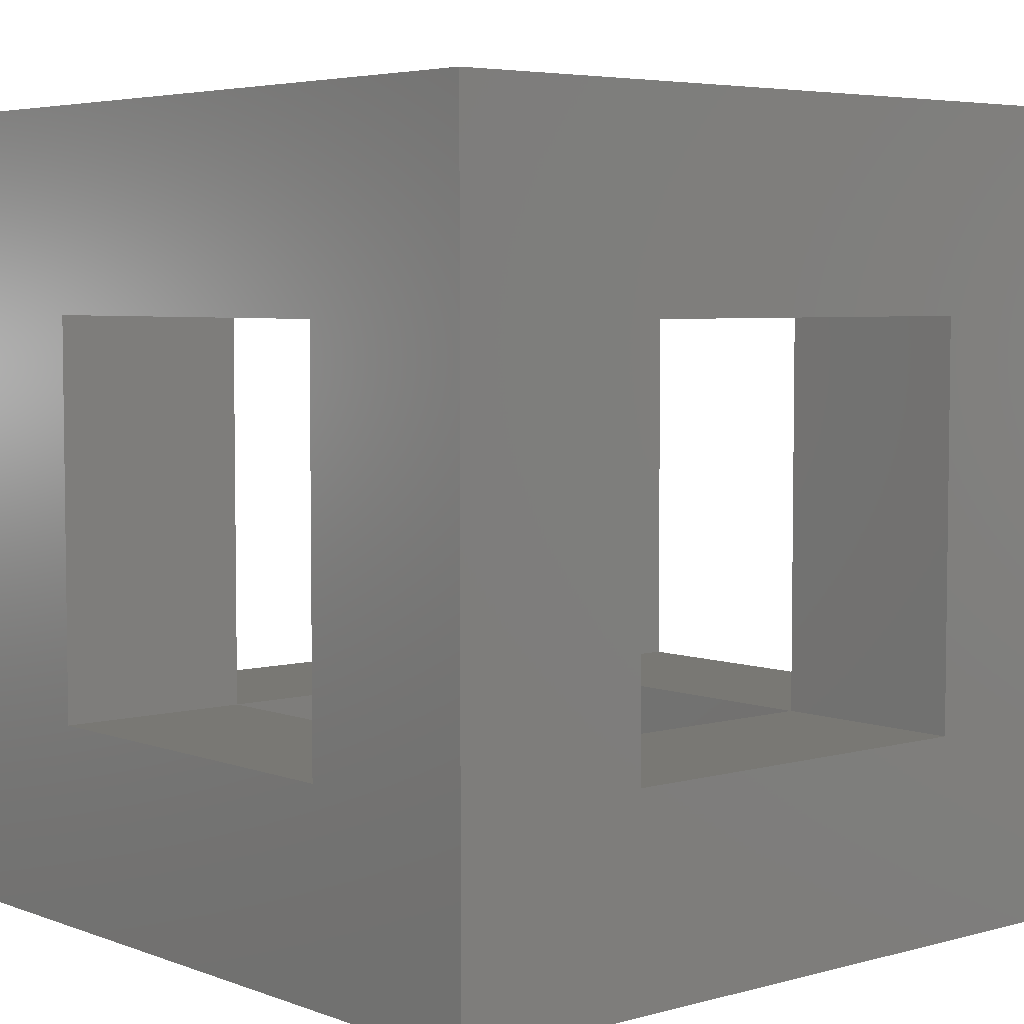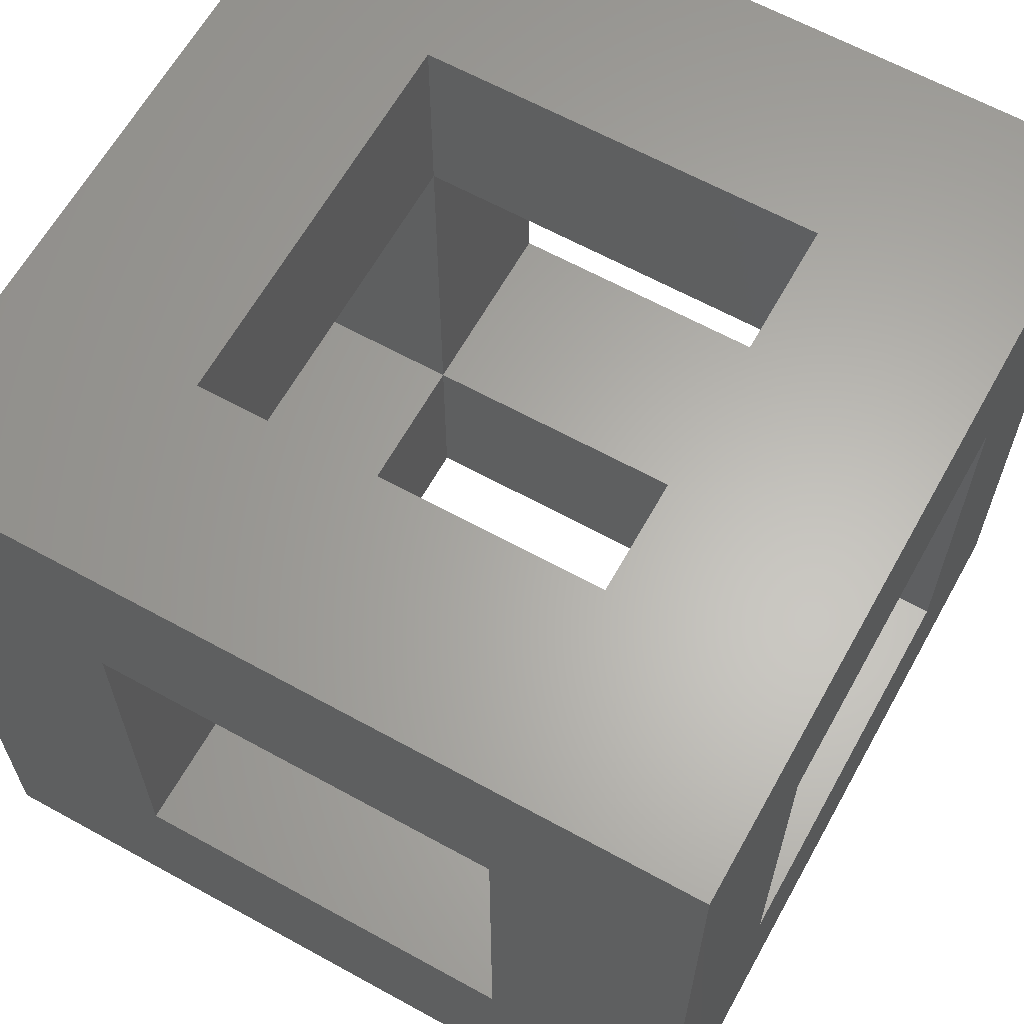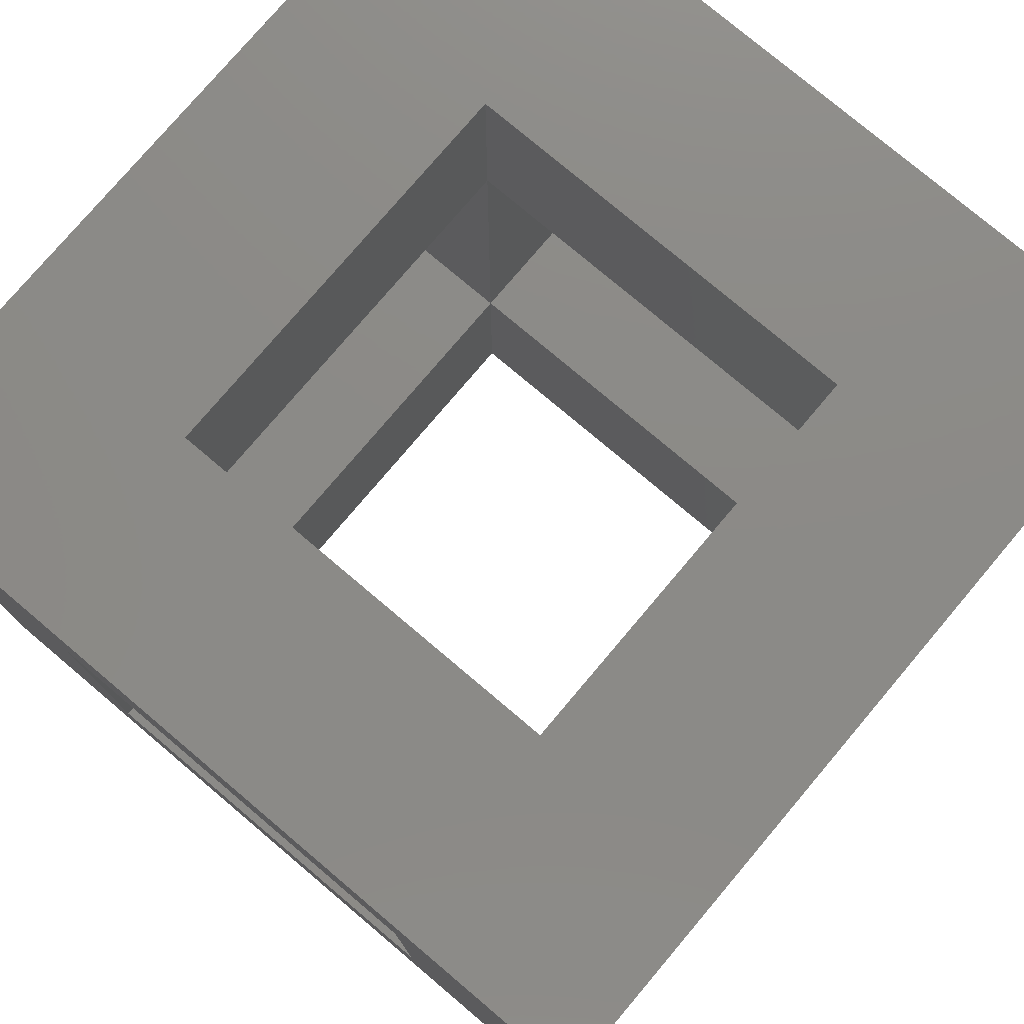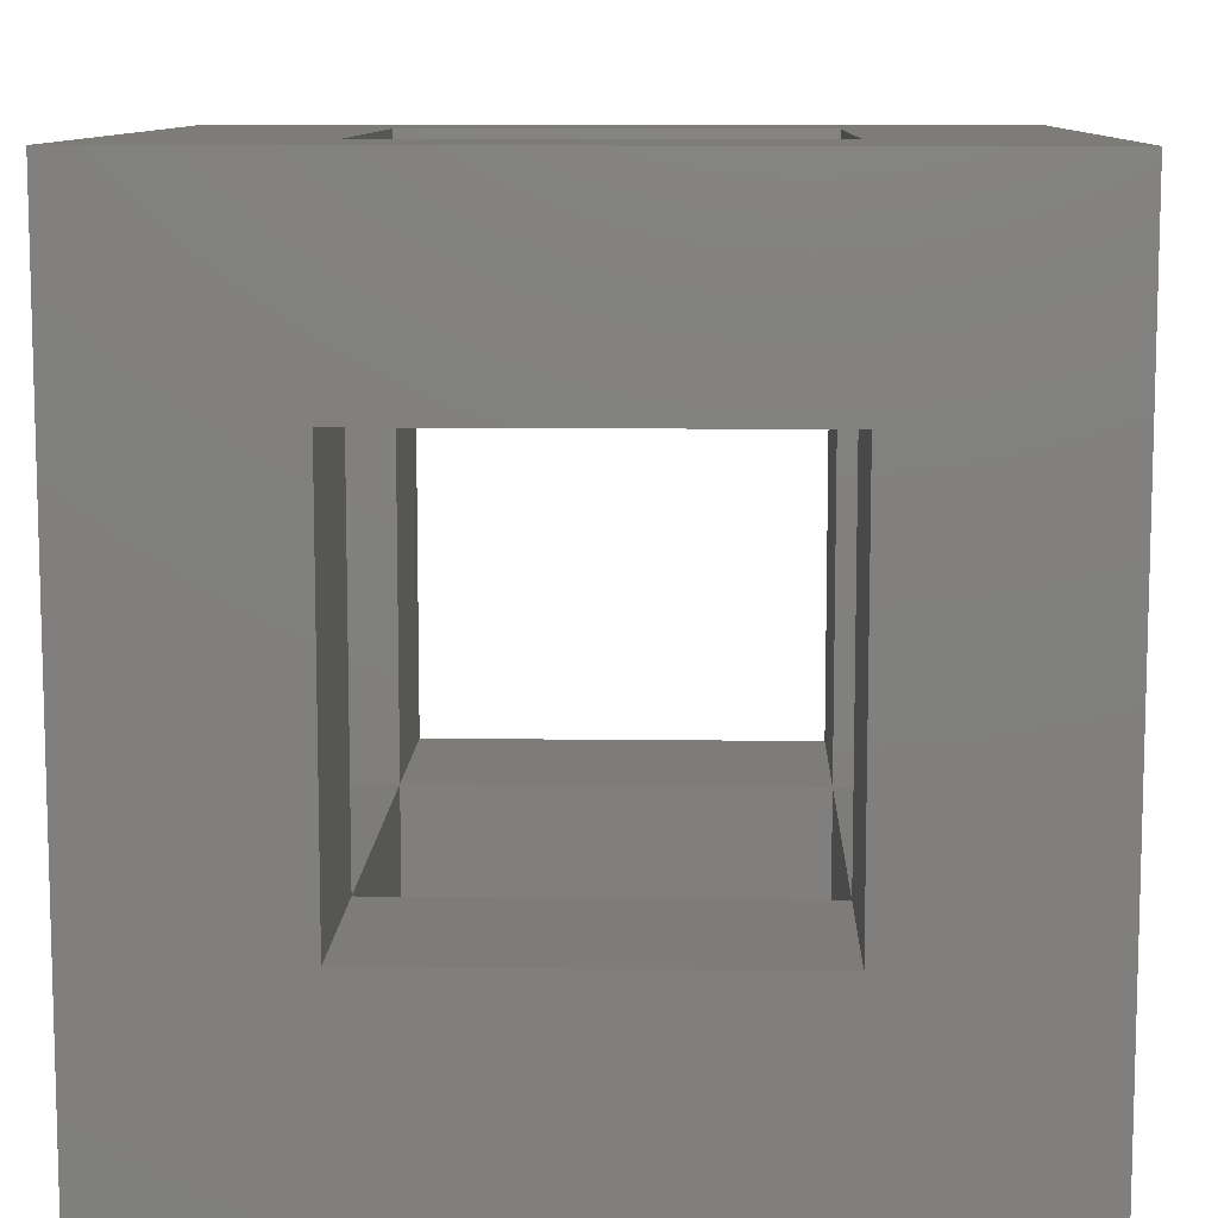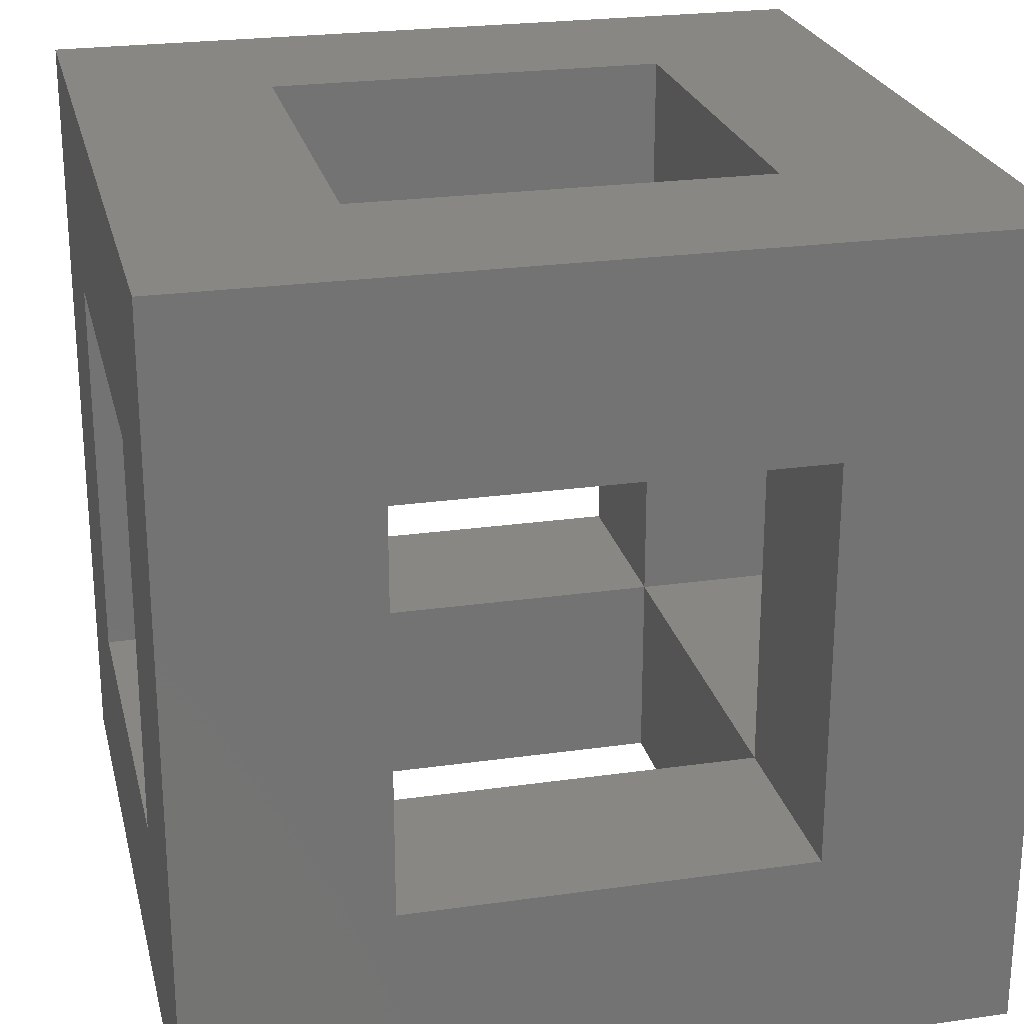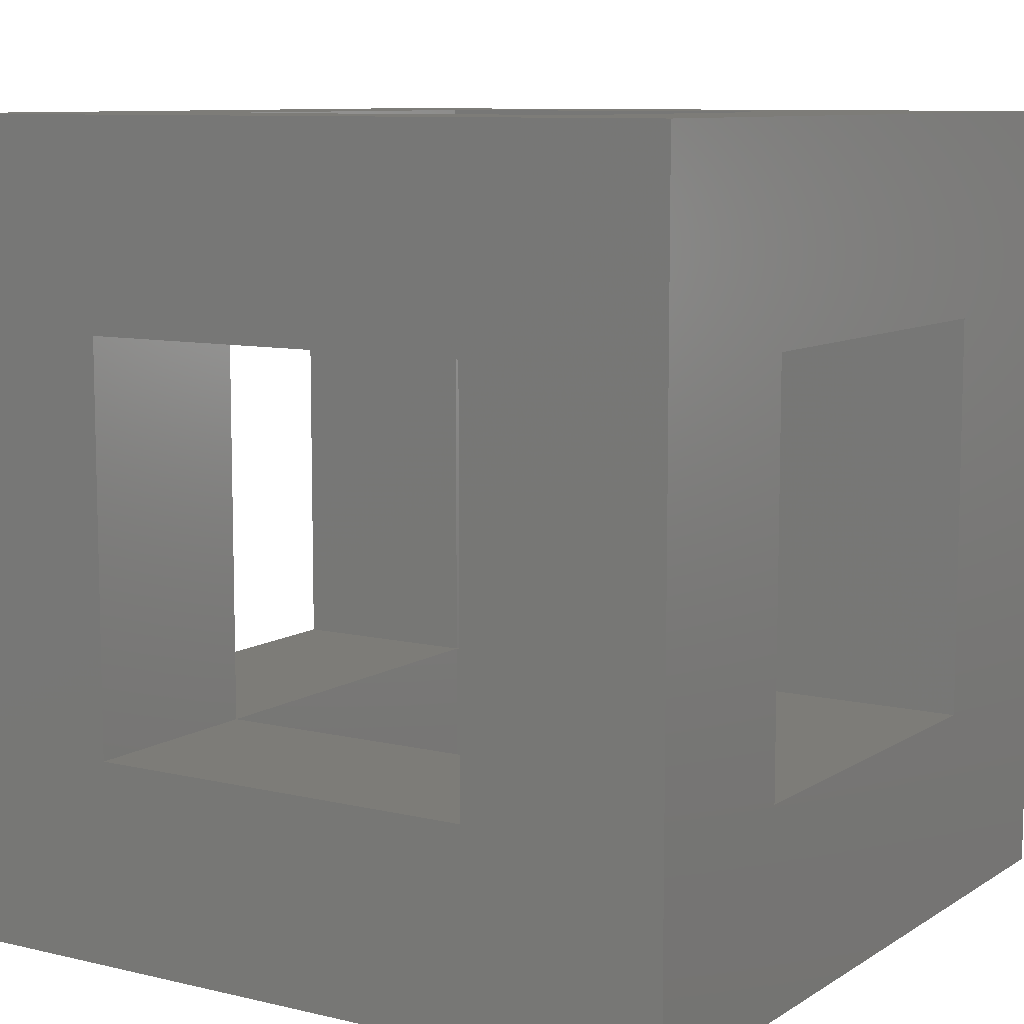
<metadata>
{"format":"stl","ext":"stl","renderer":"f3d","projection":"perspective","resolution":1024,"background":"white","views":[{"elev":4.9,"azim":49.2,"up":"+Z"},{"elev":63.5,"azim":-60.9,"up":"+Z"},{"elev":77.4,"azim":-139.8,"up":"+Z"},{"elev":9.8,"azim":-178.2,"up":"+Z"},{"elev":24.1,"azim":-13.2,"up":"+Z"},{"elev":9.1,"azim":122.3,"up":"+Y"}]}
</metadata>
<code>
# stl→obj: 40 verts, 96 faces
v 885.9 827.4 26.34
v 910.9 827.4 26.34
v 885.9 877.4 26.34
v 910.9 877.4 26.34
v 835.9 827.4 26.34
v 835.9 802.4 26.34
v 885.9 802.4 26.34
v 835.9 877.4 26.34
v 810.9 877.4 26.34
v 810.9 827.4 26.34
v 885.9 877.4 76.34
v 910.9 877.4 76.34
v 885.9 827.4 76.34
v 910.9 827.4 76.34
v 885.9 802.4 76.34
v 835.9 827.4 76.34
v 835.9 802.4 76.34
v 810.9 827.4 76.34
v 835.9 877.4 76.34
v 810.9 877.4 76.34
v 885.9 902.4 76.34
v 885.9 902.4 26.34
v 835.9 902.4 26.34
v 835.9 902.4 76.34
v 910.9 902.4 101.3
v 910.9 802.4 101.3
v 910.9 902.4 1.344
v 910.9 802.4 1.344
v 835.9 877.4 101.3
v 810.9 902.4 101.3
v 835.9 827.4 101.3
v 810.9 802.4 101.3
v 885.9 827.4 101.3
v 885.9 877.4 101.3
v 810.9 902.4 1.344
v 810.9 802.4 1.344
v 835.9 827.4 1.344
v 835.9 877.4 1.344
v 885.9 877.4 1.344
v 885.9 827.4 1.344
f 1 2 3
f 3 2 4
f 5 6 1
f 1 6 7
f 8 9 5
f 5 9 10
f 11 12 13
f 13 12 14
f 13 15 16
f 16 15 17
f 16 18 19
f 19 18 20
f 11 21 3
f 3 21 22
f 8 23 19
f 19 23 24
f 12 25 26
f 25 12 27
f 27 12 4
f 27 4 28
f 28 4 2
f 28 2 26
f 26 2 14
f 26 14 12
f 29 30 31
f 31 30 32
f 31 32 33
f 33 32 26
f 33 26 34
f 34 26 25
f 34 25 29
f 29 25 30
f 18 32 20
f 20 32 30
f 20 30 9
f 9 30 35
f 9 35 10
f 10 35 36
f 10 36 18
f 18 36 32
f 37 36 38
f 38 36 35
f 38 35 39
f 39 35 27
f 39 27 40
f 40 27 28
f 40 28 37
f 37 28 36
f 15 26 32
f 26 15 28
f 28 15 7
f 28 7 36
f 36 7 6
f 36 6 32
f 32 6 17
f 32 17 15
f 22 27 23
f 23 27 35
f 23 35 24
f 24 35 30
f 24 30 21
f 21 30 25
f 21 25 22
f 22 25 27
f 1 7 13
f 13 7 15
f 3 22 8
f 8 22 23
f 16 17 5
f 5 17 6
f 19 24 11
f 11 24 21
f 18 16 10
f 10 16 5
f 9 8 20
f 20 8 19
f 12 11 4
f 4 11 3
f 2 1 14
f 14 1 13
f 29 19 34
f 34 19 11
f 31 16 29
f 29 16 19
f 33 13 31
f 31 13 16
f 34 11 33
f 33 11 13
f 37 5 40
f 40 5 1
f 39 3 38
f 38 3 8
f 38 8 37
f 37 8 5
f 40 1 39
f 39 1 3

</code>
